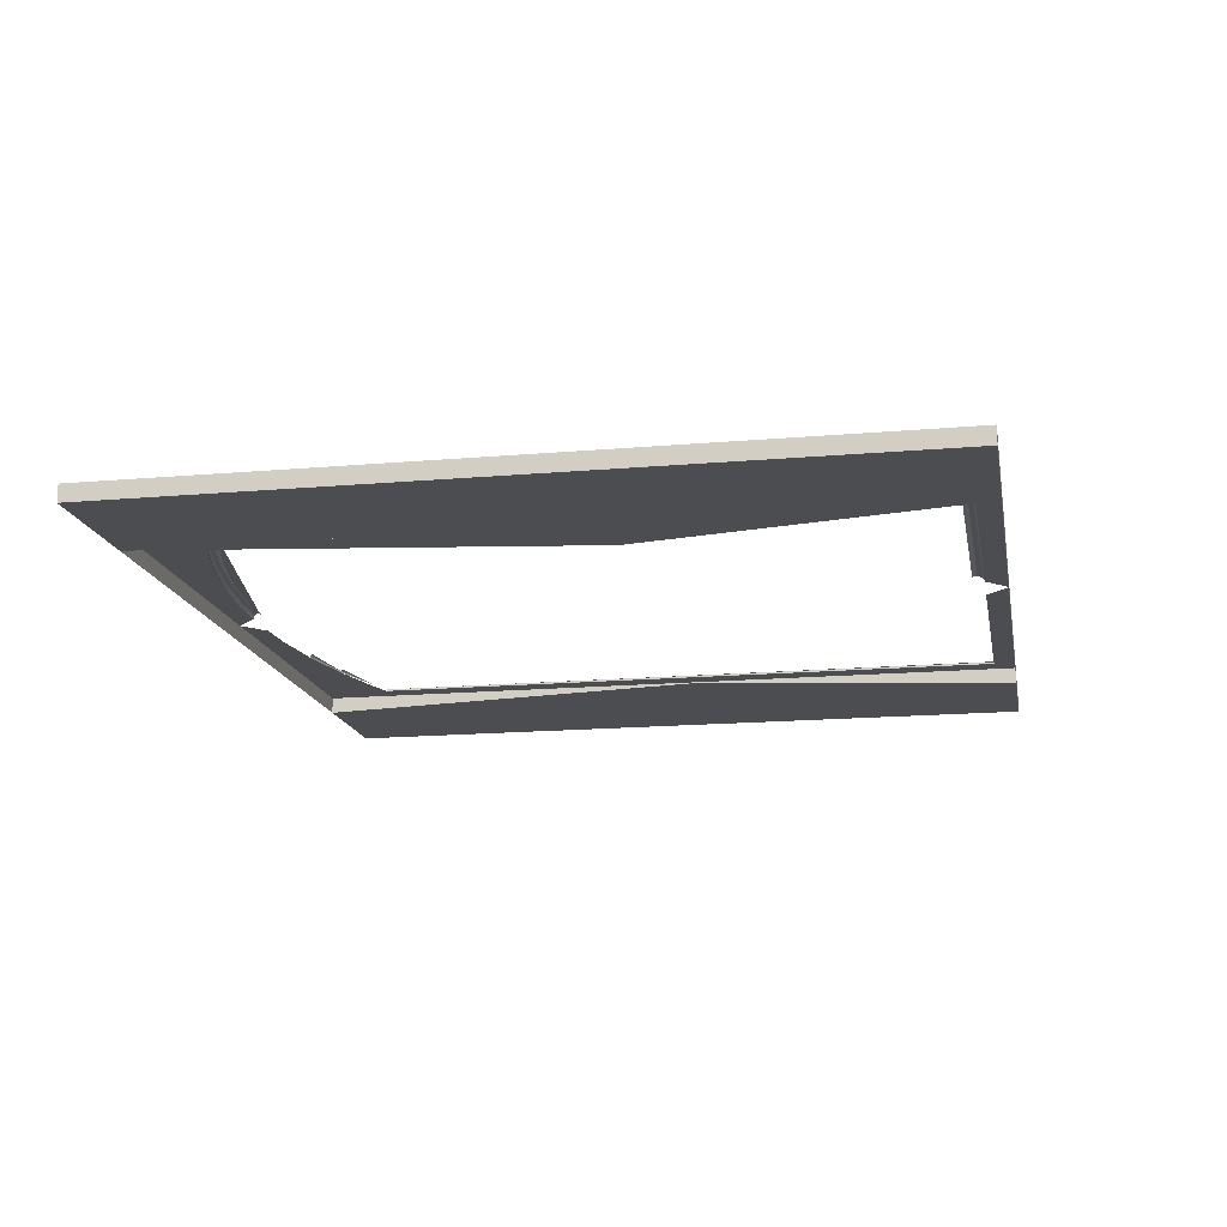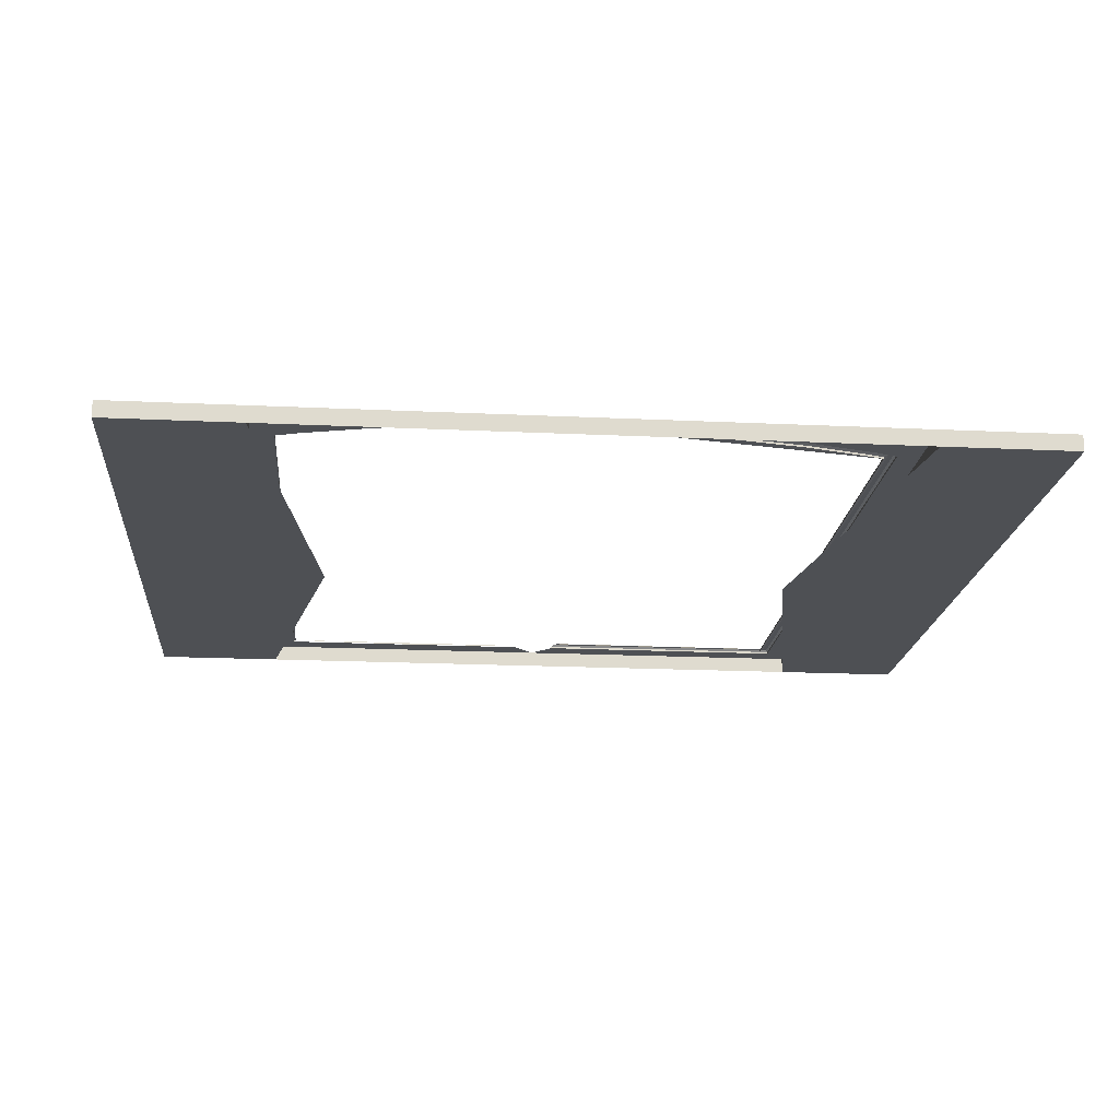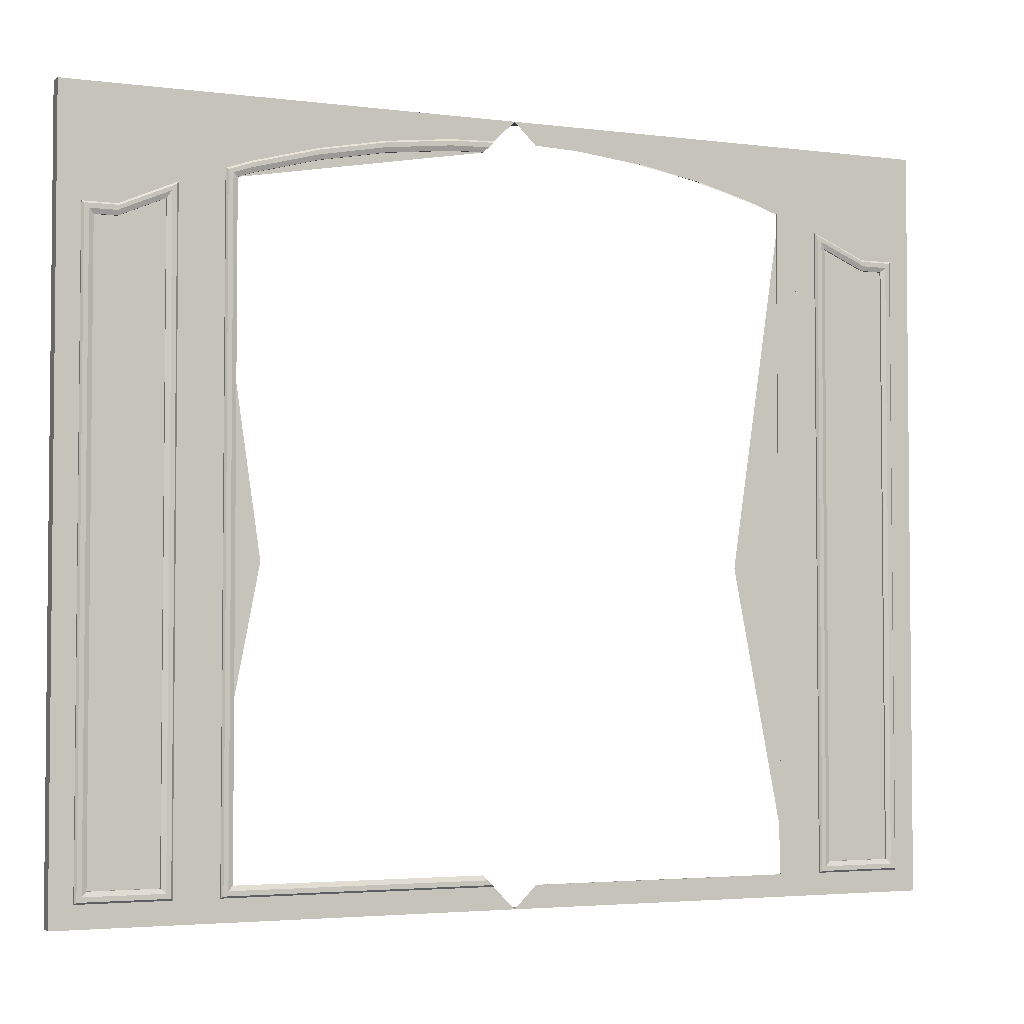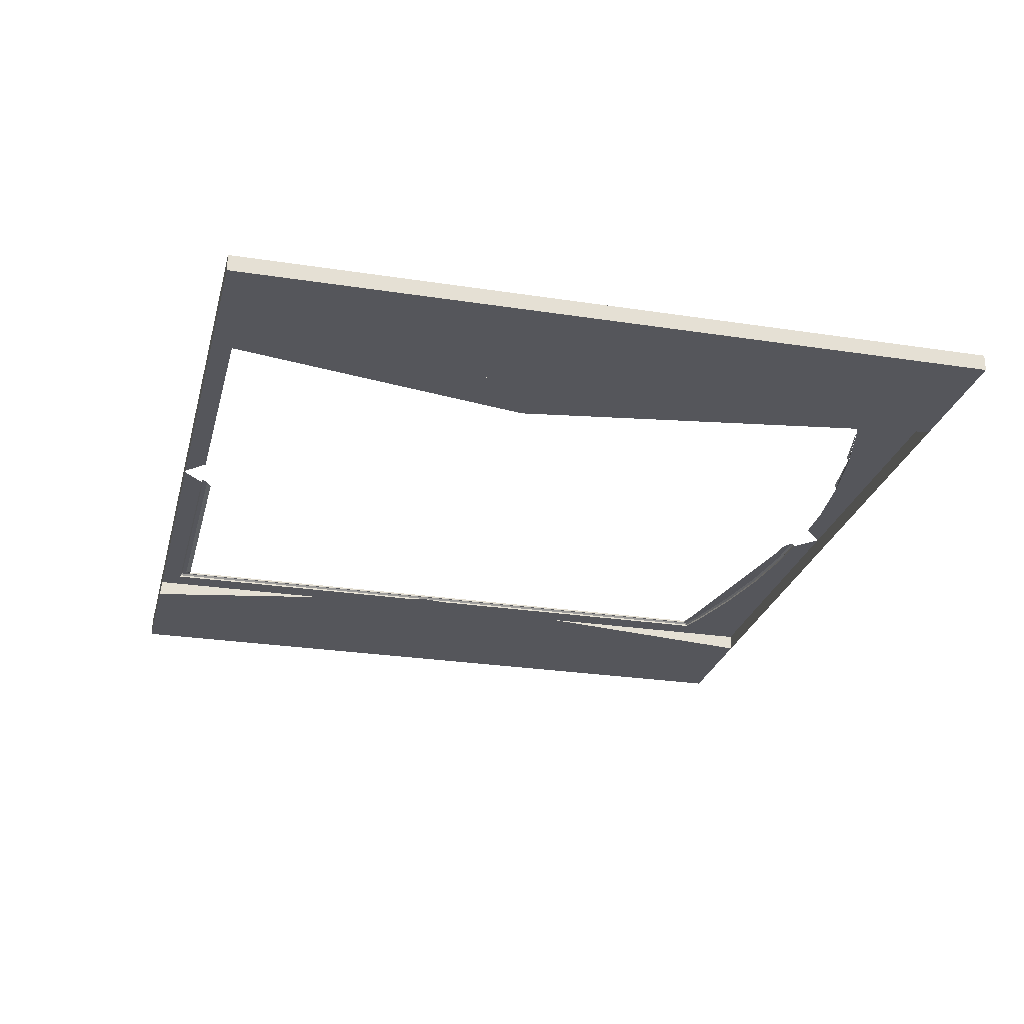
<metadata>
{"format":"obj","ext":"obj","renderer":"f3d","projection":"perspective","resolution":1024,"background":"white","views":[{"elev":-15.7,"azim":-79.5,"up":"+Z"},{"elev":-18.7,"azim":174.8,"up":"+Z"},{"elev":-3.4,"azim":-23.4,"up":"+Y"},{"elev":-26.2,"azim":76.2,"up":"+Z"}]}
</metadata>
<code>
v 0.4274 -0.08586 -0.01514
v 0.5361 0.6503 -0.01514
v 0.5361 -0.6483 -0.01514
v 0.001369 -0.6483 -0.01514
v 0.001369 -0.6483 0.01334
v 0.5361 -0.6483 0.01334
v 0.5361 0.6503 0.01334
v 0.001369 0.6503 -0.01514
v 0.001369 0.6503 0.01334
v -0.5334 0.6503 -0.01514
v -0.5334 0.6503 0.01334
v -0.5334 -0.6483 -0.01514
v -0.5334 -0.6483 0.01334
v -0.4952 -0.6101 0.01334
v -0.7625 -0.6483 0.01334
v -0.7625 -0.6483 -0.01514
v -0.7625 0.6503 0.01334
v -0.7625 0.6503 -0.01514
v -0.4251 -0.0866 -0.01514
v -0.4761 -0.591 0.01334
v -0.4761 0.519 0.01334
v -0.05592 0.5936 0.01334
v -0.05592 -0.591 0.01652
v -0.05592 0.5936 0.01652
v -0.04797 0.6019 0.01971
v -0.04797 -0.599 0.01971
v -0.484 -0.599 0.01971
v -0.4761 -0.591 0.01652
v -0.4761 0.519 0.01652
v -0.4527 0.5272 0.01334
v -0.4527 0.5272 0.01652
v -0.3415 0.5571 0.01334
v -0.3415 0.5571 0.01652
v -0.2283 0.5785 0.01334
v -0.2283 0.5785 0.01652
v -0.1138 0.5915 0.01334
v -0.1138 0.5915 0.01652
v -0.05967 0.5935 0.01334
v -0.05967 0.5935 0.01652
v -0.1144 0.5994 0.01971
v -0.2294 0.5864 0.01971
v -0.3432 0.5648 0.01971
v -0.4551 0.5348 0.01971
v -0.484 0.5247 0.01971
v -0.492 0.5292 0.01971
v -0.492 -0.6069 0.01971
v -0.04001 -0.6069 0.01971
v -0.04001 -0.6101 0.01652
v -0.4952 -0.6101 0.01652
v -0.4952 0.5315 0.01652
v -0.475 0.5351 0.01971
v -0.4761 0.5381 0.01652
v -0.4518 0.5433 0.01971
v -0.3407 0.5731 0.01971
v -0.2278 0.5945 0.01971
v -0.1135 0.6074 0.01971
v -0.05997 0.6014 0.01971
v -0.0558 0.6095 0.01971
v -0.04001 0.6101 0.01971
v -0.03683 -0.6101 0.01652
v -0.03683 0.6134 0.01652
v -0.03683 -0.6101 0.01334
v -0.03683 0.6134 0.01334
v -0.4952 0.5315 0.01334
v -0.4761 0.5381 0.01334
v -0.4527 0.5463 0.01652
v -0.4527 0.5463 0.01334
v -0.3415 0.5762 0.01652
v -0.3415 0.5762 0.01334
v -0.2283 0.5976 0.01652
v -0.2283 0.5976 0.01334
v -0.1138 0.6105 0.01652
v -0.1138 0.6105 0.01334
v -0.05592 0.6127 0.01652
v -0.05592 0.6127 0.01334
v 0.4979 0.5315 0.01334
v 0.4979 -0.6101 0.01334
v 0.2407 -0.6101 0.01334
v 0.03956 -0.6101 0.01334
v 0.03956 0.6134 0.01334
v 0.4947 -0.6069 0.01971
v 0.4947 -0.6101 0.01652
v 0.4979 -0.6101 0.01652
v 0.03956 -0.6101 0.01652
v 0.2305 0.5945 0.01971
v 0.3435 0.5731 0.01971
v 0.231 0.5976 0.01334
v 0.3442 0.5762 0.01334
v 0.4555 0.5463 0.01334
v 0.4788 0.5381 0.01334
v 0.4979 0.5315 0.01652
v 0.1165 0.6105 0.01334
v 0.4555 0.5463 0.01652
v 0.3442 0.5762 0.01652
v 0.231 0.5976 0.01652
v 0.5743 -0.6101 0.01334
v 0.7271 -0.6101 0.01334
v 0.7653 -0.6483 0.01334
v 0.7653 0.6503 0.01334
v 0.7653 -0.6483 -0.01514
v 0.7653 0.6503 -0.01514
v 0.5743 0.5038 0.01334
v 0.5743 0.5038 0.01652
v 0.5743 -0.6101 0.01652
v 0.6524 -0.6101 0.01334
v 0.6524 -0.6101 0.01652
v 0.6615 -0.6101 0.01334
v 0.6615 -0.6101 0.01652
v 0.7239 -0.6101 0.01652
v 0.7271 -0.6101 0.01652
v 0.7271 0.4621 0.01652
v 0.7271 0.4621 0.01334
v 0.5934 0.4955 0.01334
v 0.5934 0.4955 0.01652
v 0.5775 0.4989 0.01971
v 0.5921 0.4925 0.01971
v 0.6698 0.4621 0.01652
v 0.6691 0.4589 0.01971
v 0.5854 0.4885 0.01971
v 0.6714 0.4509 0.01971
v 0.5934 0.4764 0.01652
v 0.6698 0.443 0.01652
v 0.6698 0.443 0.01334
v 0.5934 0.4764 0.01334
v 0.5934 -0.591 0.01652
v 0.5934 -0.591 0.01334
v 0.708 -0.591 0.01652
v 0.6524 -0.591 0.01334
v 0.6615 -0.591 0.01334
v 0.708 -0.591 0.01334
v 0.708 0.443 0.01334
v 0.708 0.443 0.01652
v 0.7159 0.4509 0.01971
v 0.7159 -0.599 0.01971
v 0.5854 -0.599 0.01971
v 0.5775 -0.6069 0.01971
v 0.6619 -0.6069 0.01971
v 0.7239 -0.6069 0.01971
v 0.7239 0.4589 0.01971
v 0.6698 0.4621 0.01334
v -0.5716 0.5038 0.01334
v -0.5907 0.4955 0.01334
v -0.7243 0.4621 0.01334
v -0.7243 -0.6101 0.01334
v -0.637 -0.6101 0.01334
v -0.5716 -0.6101 0.01334
v -0.5716 0.5038 0.01652
v -0.5716 -0.6101 0.01652
v -0.5747 0.4989 0.01971
v -0.5747 -0.6069 0.01971
v -0.5827 -0.599 0.01971
v -0.7132 -0.599 0.01971
v -0.7052 -0.591 0.01652
v -0.5907 -0.591 0.01652
v -0.5827 0.4885 0.01971
v -0.5907 0.4764 0.01652
v -0.6687 0.4509 0.01971
v -0.667 0.443 0.01652
v -0.7132 0.4509 0.01971
v -0.7052 0.443 0.01652
v -0.7211 0.4589 0.01971
v -0.7211 -0.6069 0.01971
v -0.5747 -0.6101 0.01652
v -0.7243 -0.6101 0.01652
v -0.7243 0.4621 0.01652
v -0.667 0.4621 0.01652
v -0.6664 0.4589 0.01971
v -0.5894 0.4925 0.01971
v -0.5907 0.4955 0.01652
v -0.667 0.4621 0.01334
v -0.5907 0.4764 0.01334
v -0.5907 -0.591 0.01334
v -0.637 -0.591 0.01334
v -0.648 -0.591 0.01334
v -0.648 -0.6101 0.01334
v -0.7052 -0.591 0.01334
v -0.7052 0.443 0.01334
v -0.667 0.443 0.01334
f 3 5 4
f 4 5 3
f 5 3 6
f 6 3 5
f 8 7 2
f 2 7 8
f 7 8 9
f 9 8 7
f 10 9 8
f 8 9 10
f 9 10 11
f 11 10 9
f 13 14 11
f 11 14 13
f 14 13 5
f 5 13 14
f 13 4 5
f 5 4 13
f 4 13 12
f 12 13 4
f 15 12 13
f 13 12 15
f 12 15 16
f 16 15 12
f 17 16 15
f 15 16 17
f 16 17 18
f 18 17 16
f 11 18 17
f 17 18 11
f 18 11 10
f 10 11 18
f 19 12 10
f 10 12 19
f 23 27 26
f 26 27 23
f 27 23 28
f 28 23 27
f 20 29 28
f 28 29 20
f 29 20 21
f 21 20 29
f 30 29 21
f 21 29 30
f 29 30 31
f 31 30 29
f 32 31 30
f 30 31 32
f 31 32 33
f 33 32 31
f 34 33 32
f 32 33 34
f 33 34 35
f 35 34 33
f 36 35 34
f 34 35 36
f 35 36 37
f 37 36 35
f 38 37 36
f 36 37 38
f 37 38 39
f 39 38 37
f 22 39 38
f 38 39 22
f 39 22 24
f 24 22 39
f 40 39 24
f 24 39 40
f 39 40 37
f 37 40 39
f 41 37 40
f 40 37 41
f 37 41 35
f 35 41 37
f 42 35 41
f 41 35 42
f 35 42 33
f 33 42 35
f 43 33 42
f 42 33 43
f 33 43 31
f 31 43 33
f 44 31 43
f 43 31 44
f 31 44 29
f 29 44 31
f 44 28 29
f 29 28 44
f 28 44 27
f 27 44 28
f 45 27 44
f 44 27 45
f 46 27 45
f 45 27 46
f 27 46 47
f 47 46 27
f 46 48 47
f 47 48 46
f 48 46 49
f 49 46 48
f 46 50 49
f 49 50 46
f 50 46 45
f 45 46 50
f 51 50 45
f 45 50 51
f 50 51 52
f 52 51 50
f 52 51 53
f 53 51 52
f 51 42 53
f 53 42 51
f 51 43 42
f 42 43 51
f 45 43 51
f 51 43 45
f 45 44 43
f 43 44 45
f 53 42 54
f 54 42 53
f 54 42 41
f 41 42 54
f 54 41 55
f 55 41 54
f 55 41 40
f 40 41 55
f 55 40 56
f 56 40 55
f 56 40 57
f 57 40 56
f 40 24 57
f 57 24 40
f 57 24 25
f 25 24 57
f 56 57 25
f 25 57 56
f 25 58 56
f 56 58 25
f 25 59 58
f 58 59 25
f 27 47 26
f 26 47 27
f 14 5 62
f 62 5 14
f 62 49 14
f 14 49 62
f 49 62 48
f 48 62 49
f 48 62 60
f 60 62 48
f 47 48 60
f 60 48 47
f 50 14 49
f 49 14 50
f 14 50 64
f 64 50 14
f 52 64 50
f 50 64 52
f 64 52 65
f 65 52 64
f 66 65 52
f 52 65 66
f 65 66 67
f 67 66 65
f 68 67 66
f 66 67 68
f 67 68 69
f 69 68 67
f 70 69 68
f 68 69 70
f 69 70 71
f 71 70 69
f 72 71 70
f 70 71 72
f 71 72 73
f 73 72 71
f 74 73 72
f 72 73 74
f 73 74 75
f 75 74 73
f 61 75 74
f 74 75 61
f 75 61 63
f 63 61 75
f 11 75 63
f 63 75 11
f 11 73 75
f 75 73 11
f 11 71 73
f 73 71 11
f 11 69 71
f 71 69 11
f 11 67 69
f 69 67 11
f 11 65 67
f 67 65 11
f 11 64 65
f 65 64 11
f 11 14 64
f 64 14 11
f 11 63 9
f 9 63 11
f 72 61 74
f 74 61 72
f 72 59 61
f 61 59 72
f 72 58 59
f 59 58 72
f 58 72 56
f 56 72 58
f 70 56 72
f 72 56 70
f 56 70 55
f 55 70 56
f 68 55 70
f 70 55 68
f 55 68 54
f 54 68 55
f 66 54 68
f 68 54 66
f 54 66 53
f 53 66 54
f 52 53 66
f 66 53 52
f 81 82 83
f 83 82 81
f 82 77 83
f 83 77 82
f 84 78 82
f 82 78 84
f 77 91 83
f 83 91 77
f 91 77 76
f 76 77 91
f 77 7 76
f 76 7 77
f 77 6 7
f 7 6 77
f 6 77 5
f 5 77 6
f 5 77 78
f 78 77 5
f 5 78 79
f 79 78 5
f 9 80 7
f 7 80 9
f 92 7 80
f 80 7 92
f 87 7 92
f 92 7 87
f 88 7 87
f 87 7 88
f 89 7 88
f 88 7 89
f 90 7 89
f 89 7 90
f 76 7 90
f 90 7 76
f 93 88 94
f 94 88 93
f 87 94 88
f 88 94 87
f 94 87 95
f 95 87 94
f 86 93 94
f 94 93 86
f 85 94 95
f 95 94 85
f 6 96 7
f 7 96 6
f 96 6 97
f 97 6 96
f 98 97 6
f 6 97 98
f 97 98 99
f 99 98 97
f 100 99 98
f 98 99 100
f 99 100 101
f 101 100 99
f 100 2 101
f 101 2 100
f 2 100 3
f 3 100 2
f 100 6 3
f 3 6 100
f 6 100 98
f 98 100 6
f 2 99 101
f 101 99 2
f 99 2 7
f 7 2 99
f 7 102 99
f 99 102 7
f 7 96 102
f 102 96 7
f 96 103 102
f 102 103 96
f 103 96 104
f 104 96 103
f 105 104 96
f 96 104 105
f 104 105 106
f 106 105 104
f 107 106 105
f 105 106 107
f 106 107 108
f 108 107 106
f 97 108 107
f 107 108 97
f 108 97 109
f 109 97 108
f 109 97 110
f 110 97 109
f 97 111 110
f 110 111 97
f 111 97 112
f 112 97 111
f 97 99 112
f 112 99 97
f 112 99 113
f 113 99 112
f 113 99 102
f 102 99 113
f 102 114 113
f 113 114 102
f 114 102 103
f 103 102 114
f 115 114 103
f 103 114 115
f 116 114 115
f 115 114 116
f 116 117 114
f 114 117 116
f 117 116 118
f 118 116 117
f 119 118 116
f 116 118 119
f 118 119 120
f 120 119 118
f 121 120 119
f 119 120 121
f 120 121 122
f 122 121 120
f 121 123 122
f 122 123 121
f 123 121 124
f 124 121 123
f 125 124 121
f 121 124 125
f 124 125 126
f 126 125 124
f 127 126 125
f 125 126 127
f 126 127 128
f 128 127 126
f 128 127 129
f 129 127 128
f 129 127 130
f 130 127 129
f 127 131 130
f 130 131 127
f 131 127 132
f 132 127 131
f 127 133 132
f 132 133 127
f 133 127 134
f 134 127 133
f 127 135 134
f 134 135 127
f 135 127 125
f 125 127 135
f 119 125 121
f 121 125 119
f 125 119 135
f 135 119 125
f 115 135 119
f 119 135 115
f 136 135 115
f 115 135 136
f 135 136 137
f 137 136 135
f 136 106 137
f 137 106 136
f 106 136 104
f 104 136 106
f 115 104 136
f 136 104 115
f 104 115 103
f 103 115 104
f 138 109 110
f 110 109 138
f 137 109 138
f 138 109 137
f 137 108 109
f 109 108 137
f 137 106 108
f 108 106 137
f 135 137 138
f 138 137 135
f 135 138 134
f 134 138 135
f 139 134 138
f 138 134 139
f 134 139 133
f 133 139 134
f 133 139 120
f 120 139 133
f 120 139 118
f 118 139 120
f 139 117 118
f 118 117 139
f 117 139 111
f 111 139 117
f 138 111 139
f 139 111 138
f 111 138 110
f 110 138 111
f 111 140 117
f 117 140 111
f 140 111 112
f 112 111 140
f 113 140 112
f 112 140 113
f 113 117 140
f 140 117 113
f 117 113 114
f 114 113 117
f 133 122 132
f 132 122 133
f 122 133 120
f 120 133 122
f 122 131 132
f 132 131 122
f 131 122 123
f 123 122 131
f 126 131 123
f 123 131 126
f 128 131 126
f 126 131 128
f 129 131 128
f 128 131 129
f 131 129 130
f 130 129 131
f 129 107 130
f 130 107 129
f 97 130 107
f 107 130 97
f 130 97 112
f 112 97 130
f 130 112 131
f 131 112 130
f 131 112 123
f 123 112 131
f 123 112 140
f 140 112 123
f 140 124 123
f 123 124 140
f 124 140 113
f 113 140 124
f 102 124 113
f 113 124 102
f 102 126 124
f 124 126 102
f 96 126 102
f 102 126 96
f 96 128 126
f 126 128 96
f 128 96 105
f 105 96 128
f 96 107 105
f 105 107 96
f 96 97 107
f 107 97 96
f 126 123 124
f 124 123 126
f 115 119 116
f 116 119 115
f 36 22 38
f 38 22 36
f 34 22 36
f 36 22 34
f 32 22 34
f 34 22 32
f 30 22 32
f 32 22 30
f 21 22 30
f 30 22 21
f 17 141 11
f 11 141 17
f 17 142 141
f 141 142 17
f 17 143 142
f 142 143 17
f 17 144 143
f 143 144 17
f 144 17 15
f 15 17 144
f 15 145 144
f 144 145 15
f 15 146 145
f 145 146 15
f 13 146 15
f 15 146 13
f 146 13 11
f 11 13 146
f 146 11 141
f 141 11 146
f 147 146 141
f 141 146 147
f 146 147 148
f 148 147 146
f 149 148 147
f 147 148 149
f 148 149 150
f 150 149 148
f 151 150 149
f 149 150 151
f 150 151 152
f 152 151 150
f 151 153 152
f 152 153 151
f 153 151 154
f 154 151 153
f 155 154 151
f 151 154 155
f 154 155 156
f 156 155 154
f 157 156 155
f 155 156 157
f 156 157 158
f 158 157 156
f 159 158 157
f 157 158 159
f 158 159 160
f 160 159 158
f 159 153 160
f 160 153 159
f 153 159 152
f 152 159 153
f 161 152 159
f 159 152 161
f 162 152 161
f 161 152 162
f 152 162 150
f 150 162 152
f 162 148 150
f 150 148 162
f 162 163 148
f 148 163 162
f 163 162 164
f 164 162 163
f 162 165 164
f 164 165 162
f 165 162 161
f 161 162 165
f 161 166 165
f 165 166 161
f 166 161 167
f 167 161 166
f 161 157 167
f 167 157 161
f 161 159 157
f 157 159 161
f 155 167 157
f 157 167 155
f 167 155 168
f 168 155 167
f 155 149 168
f 168 149 155
f 151 149 155
f 155 149 151
f 169 168 149
f 149 168 169
f 166 168 169
f 169 168 166
f 168 166 167
f 167 166 168
f 169 170 166
f 166 170 169
f 170 169 142
f 142 169 170
f 147 142 169
f 169 142 147
f 142 147 141
f 141 147 142
f 174 145 173
f 173 145 174
f 145 174 175
f 175 174 145
f 176 178 177
f 177 178 176
f 176 171 178
f 178 171 176
f 174 171 176
f 176 171 174
f 173 171 174
f 174 171 173
f 171 173 172
f 172 173 171
f 173 154 172
f 172 154 173
f 174 154 173
f 173 154 174
f 176 154 174
f 174 154 176
f 154 176 153
f 153 176 154
f 176 160 153
f 153 160 176
f 160 176 177
f 177 176 160
f 178 160 177
f 177 160 178
f 160 178 158
f 158 178 160
f 171 158 178
f 178 158 171
f 158 171 156
f 156 171 158
f 171 154 156
f 156 154 171
f 154 171 172
f 172 171 154
f 143 164 165
f 165 164 143
f 164 143 144
f 144 143 164
f 175 164 144
f 144 164 175
f 164 175 163
f 163 175 164
f 163 175 145
f 145 175 163
f 144 145 175
f 175 145 144
f 163 145 146
f 146 145 163
f 163 146 148
f 148 146 163
f 166 143 165
f 165 143 166
f 143 166 170
f 170 166 143
f 142 143 170
f 170 143 142
f 169 149 147
f 147 149 169
f 7 3 6
f 6 3 7
f 3 7 2
f 2 7 3
f 11 12 10
f 10 12 11
f 12 11 13
f 13 11 12
f 91 82 83
f 83 82 91
f 125 104 127
f 127 104 125
f 104 125 103
f 103 125 104
f 103 125 121
f 121 125 103
f 106 127 104
f 104 127 106
f 108 127 106
f 106 127 108
f 109 127 108
f 108 127 109
f 109 111 127
f 127 111 109
f 111 109 110
f 110 109 111
f 121 117 114
f 114 117 121
f 117 121 122
f 122 121 117
f 122 111 117
f 117 111 122
f 132 111 122
f 122 111 132
f 127 111 132
f 132 111 127
f 103 121 114
f 114 121 103
f 171 141 142
f 142 141 171
f 172 141 171
f 171 141 172
f 141 172 146
f 146 172 141
f 173 146 172
f 172 146 173
f 146 173 145
f 145 173 146
f 176 175 174
f 174 175 176
f 176 144 175
f 175 144 176
f 144 176 143
f 143 176 144
f 143 176 177
f 177 176 143
f 147 154 156
f 156 154 147
f 148 154 147
f 147 154 148
f 154 148 153
f 153 148 154
f 163 153 148
f 148 153 163
f 164 153 163
f 163 153 164
f 153 164 165
f 165 164 153
f 143 178 170
f 170 178 143
f 143 177 178
f 178 177 143
f 171 170 178
f 178 170 171
f 170 171 142
f 142 171 170
f 158 165 166
f 166 165 158
f 160 165 158
f 158 165 160
f 153 165 160
f 160 165 153
f 166 156 158
f 158 156 166
f 156 166 169
f 169 166 156
f 147 156 169
f 169 156 147
f 2 1 3
f 3 1 2
f 18 16 10
f 10 16 18
f 12 10 16
f 16 10 12

</code>
